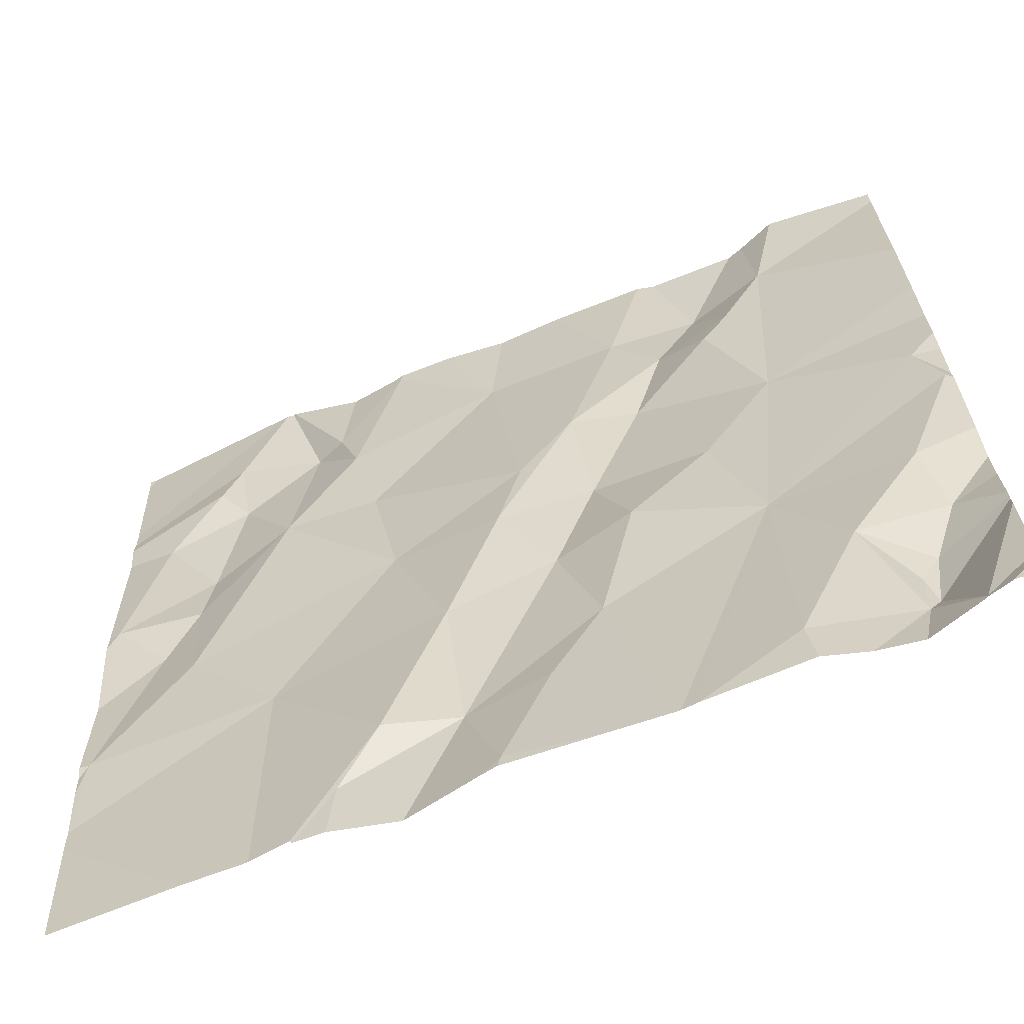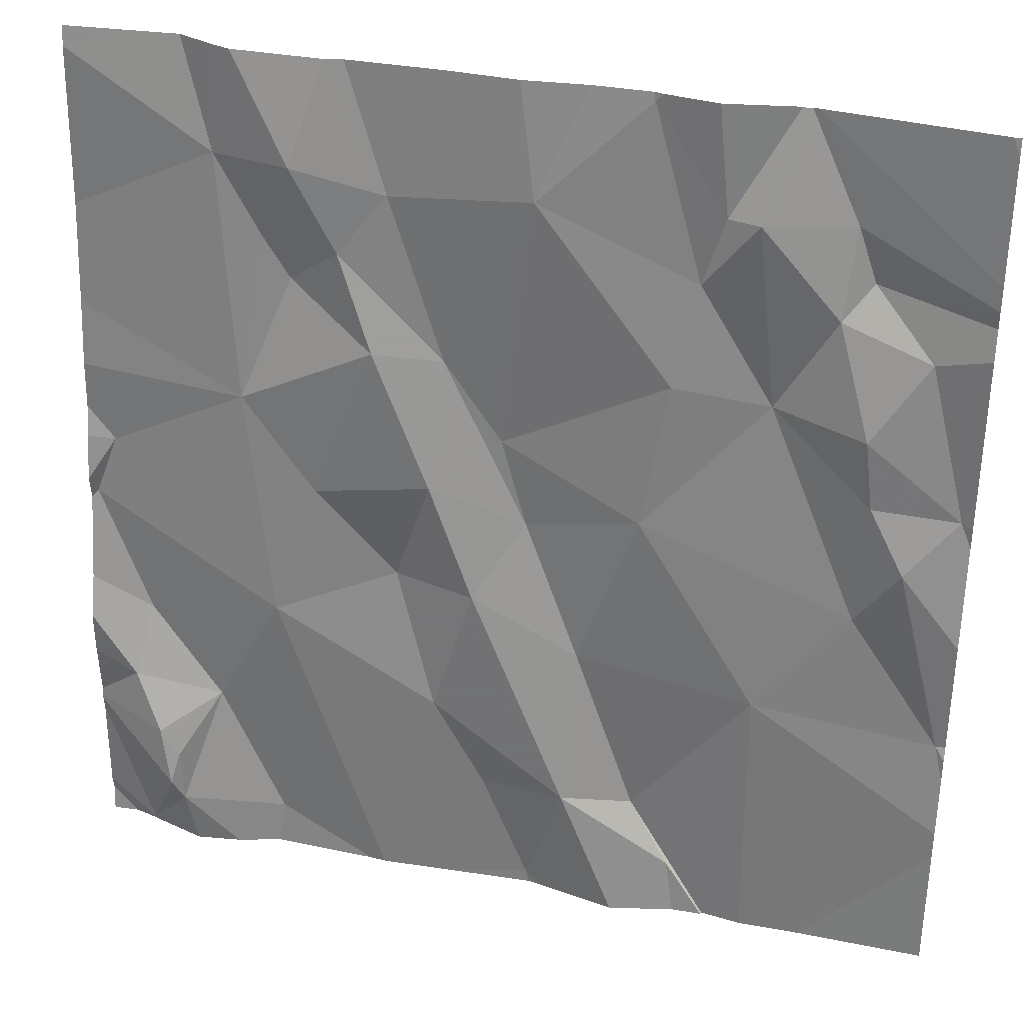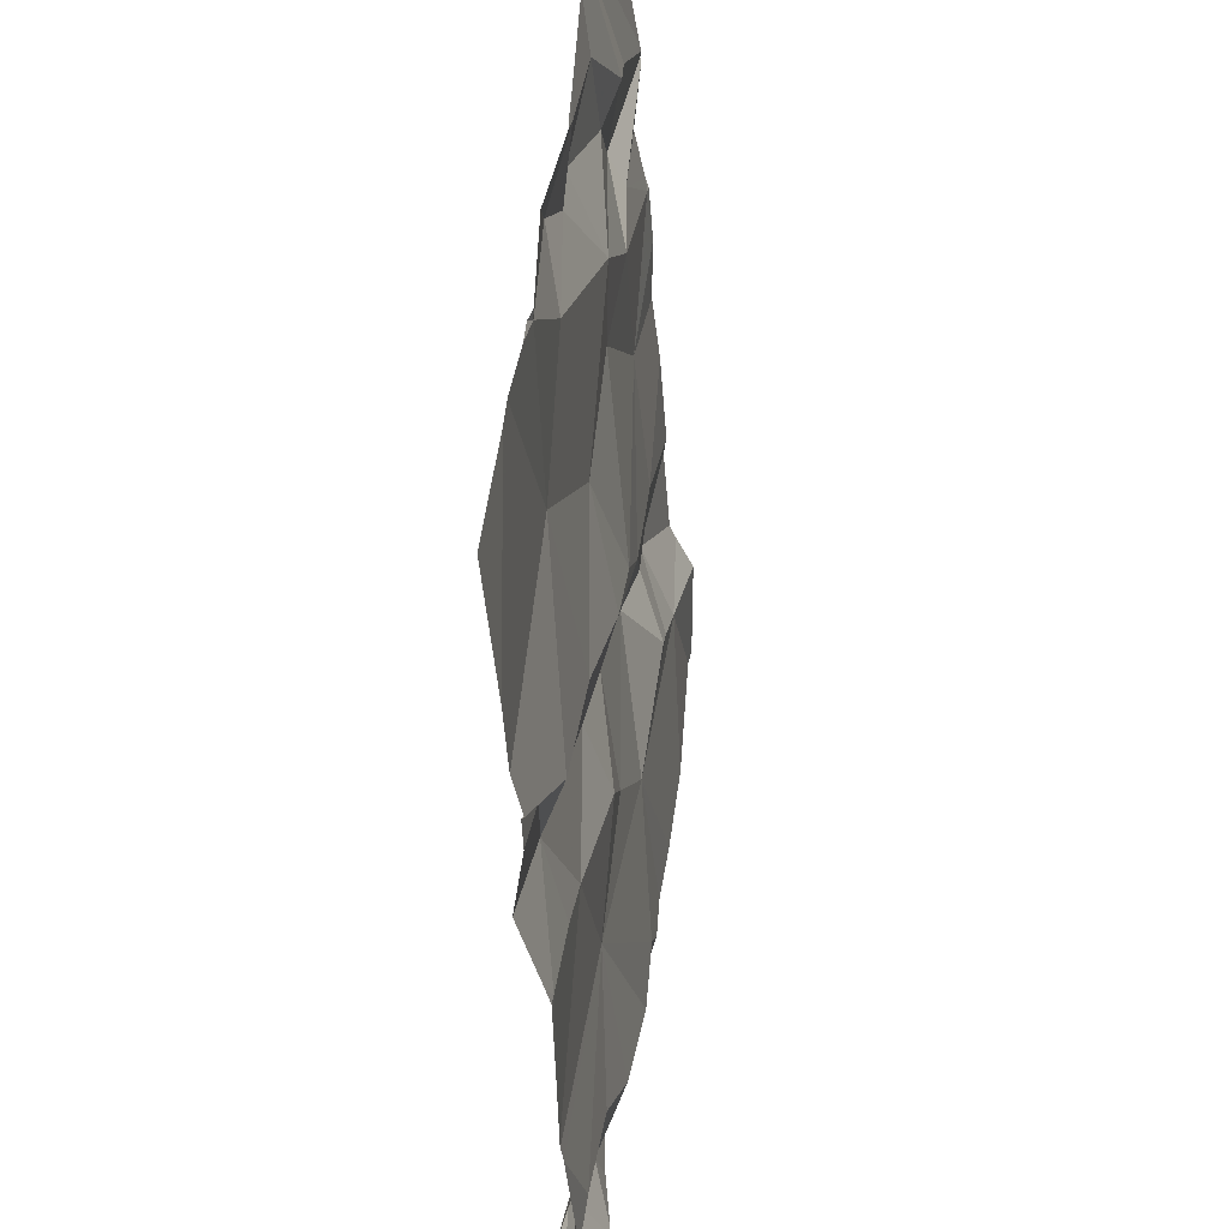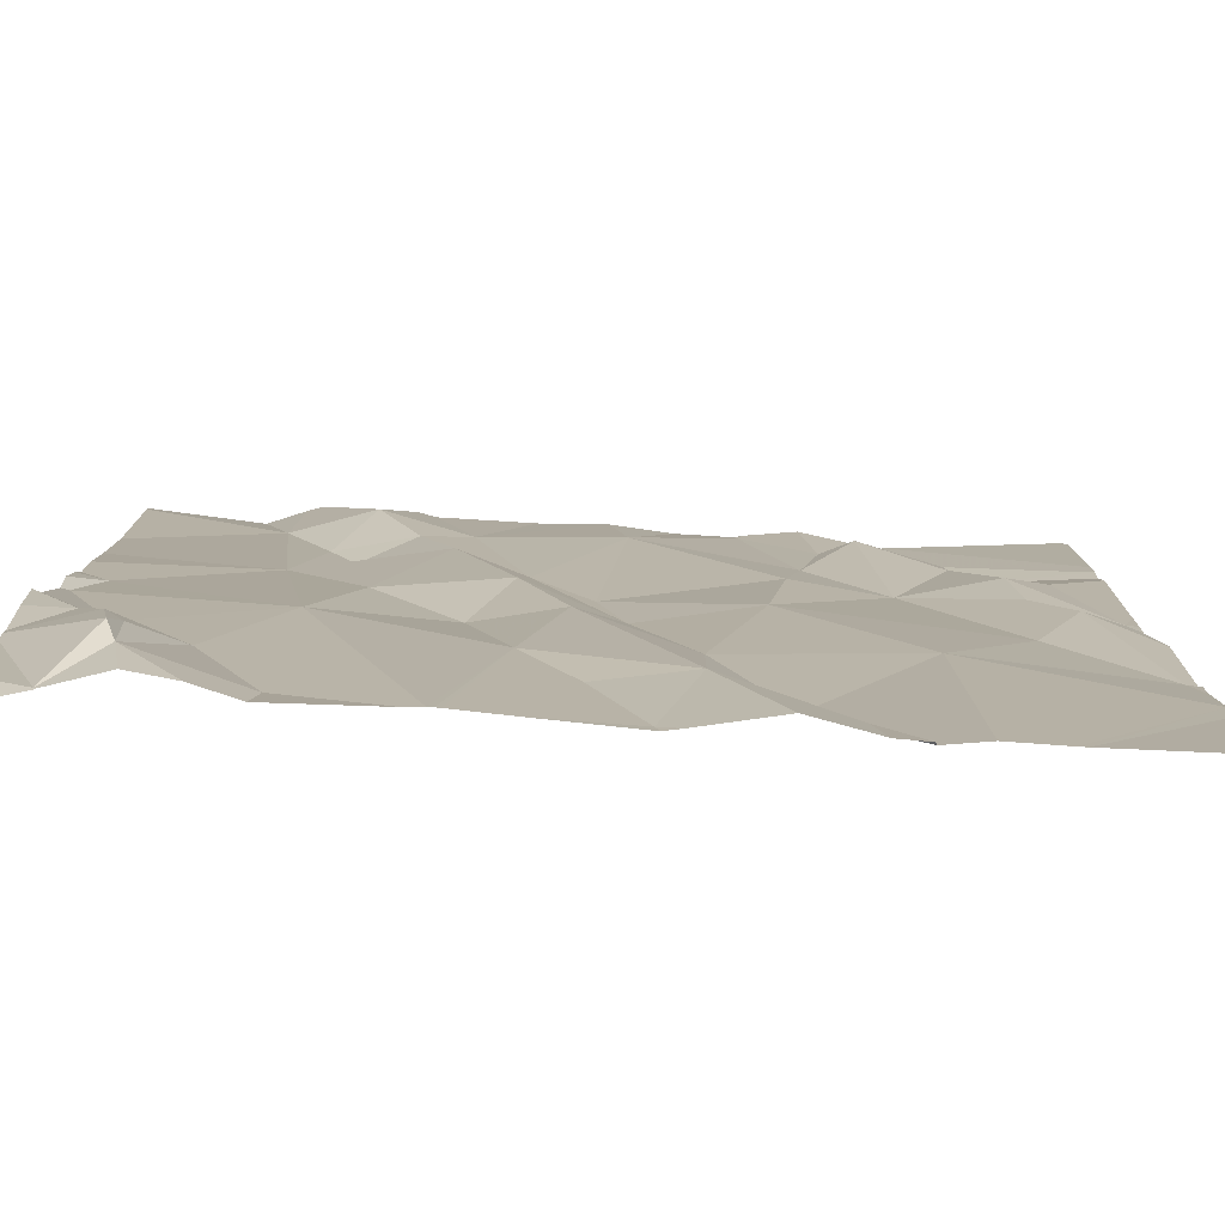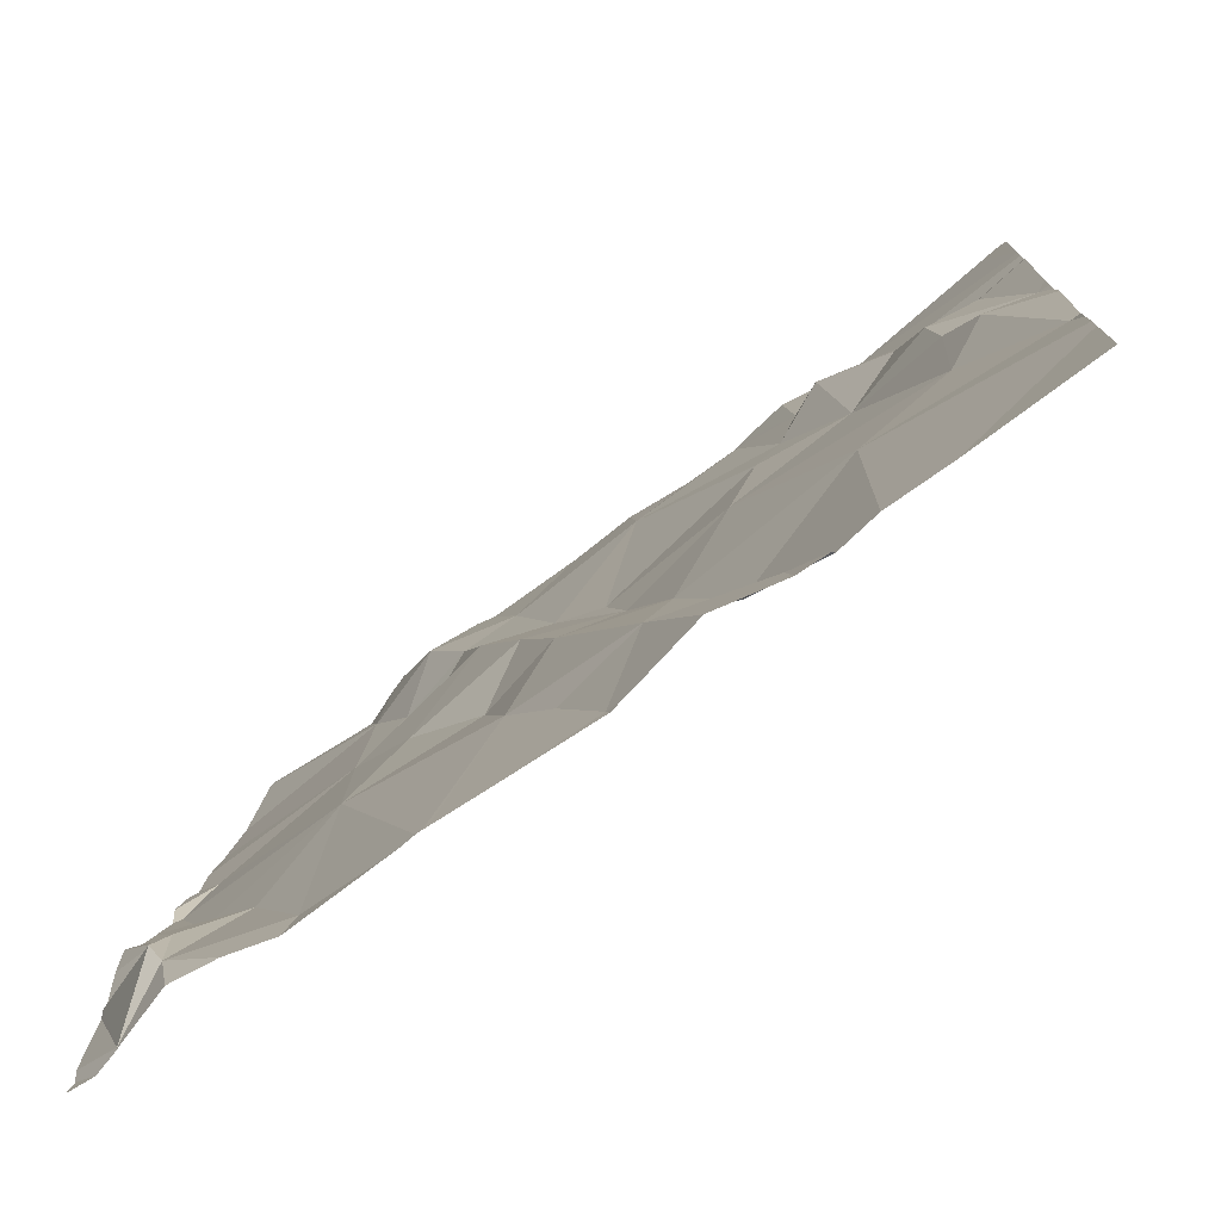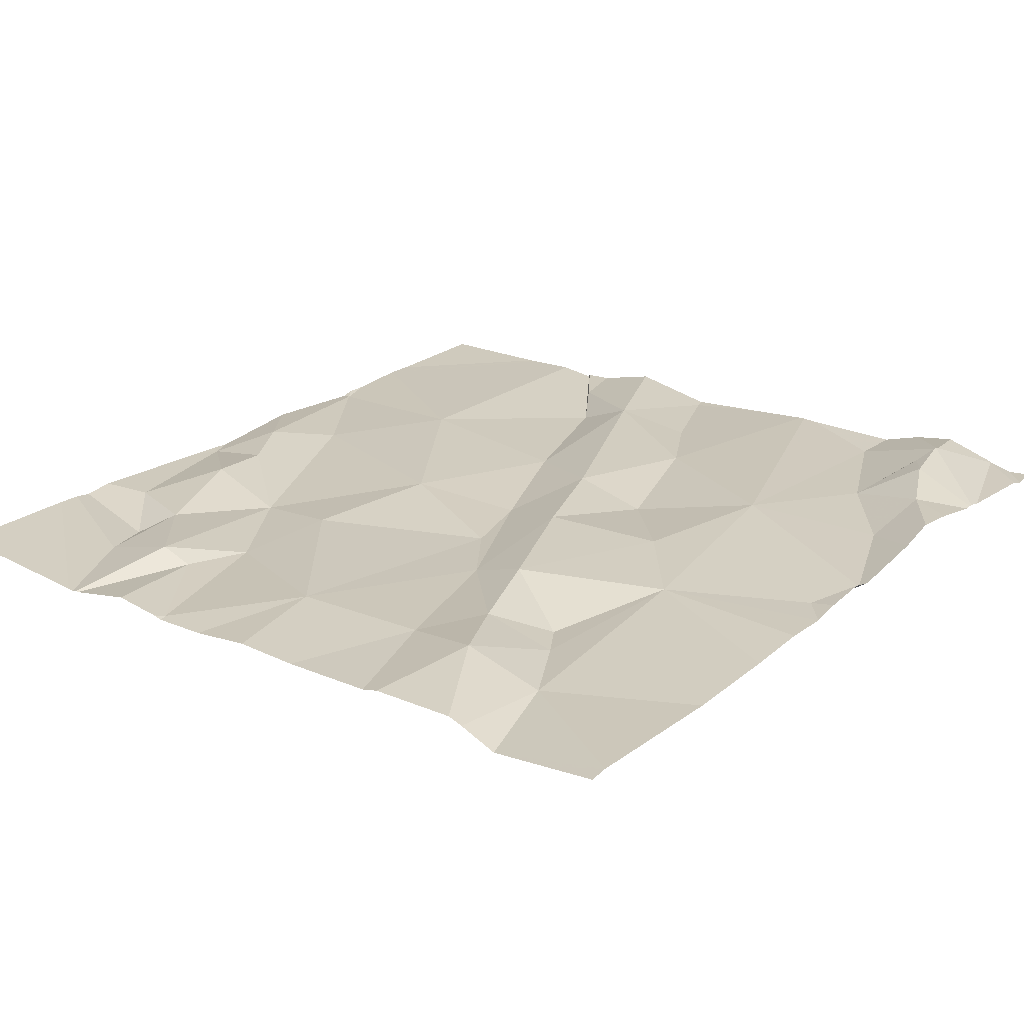
<metadata>
{"format":"obj","ext":"obj","renderer":"f3d","projection":"perspective","resolution":1024,"background":"white","views":[{"elev":-68.5,"azim":-160.4,"up":"+Y"},{"elev":34.3,"azim":12.5,"up":"+Y"},{"elev":-48.6,"azim":92.3,"up":"+Y"},{"elev":-74.5,"azim":-5.5,"up":"+Y"},{"elev":-74.5,"azim":34.1,"up":"+Y"},{"elev":16.9,"azim":-141.6,"up":"+Z"}]}
</metadata>
<code>
v -82.52 234.1 500.4
v -83.39 233.6 500.5
v -83.38 233.5 500.5
v -82.52 233.5 500.5
v -82.52 233.6 500.5
v -83.44 233.9 500.4
v -83.41 233.7 500.4
v -83.33 233.6 500.4
v -83.42 233.6 500.5
v -83.37 233.5 500.5
v -83.42 233.4 500.5
v -82.52 233.7 500.5
v -82.52 234.2 500.4
v -82.8 234.4 500.4
v -83.35 234.4 500.4
v -82.52 234.2 500.4
v -82.52 234.3 500.4
v -83.46 233.8 500.4
v -82.52 234.2 500.4
v -83.32 234.2 500.4
v -83.29 234 500.4
v -83.25 233.7 500.4
v -82.52 233.6 500.5
v -83.37 233.5 500.5
v -82.78 234.2 500.4
v -82.81 234.2 500.4
v -82.86 234.3 500.4
v -83.18 234.2 500.4
v -83.26 234.2 500.4
v -83.23 234.2 500.4
v -82.71 234.4 500.4
v -82.85 233.5 500.5
v -82.72 233.7 500.5
v -82.81 233.5 500.5
v -82.99 234.4 500.4
v -82.93 233.5 500.5
v -82.82 233.4 500.5
v -82.97 233.4 500.5
v -82.71 234.4 500.4
v -82.52 234.4 500.4
v -82.85 234.4 500.4
v -83.26 233.5 500.5
v -82.86 234.4 500.4
v -82.53 233.7 500.5
v -83.44 233.4 500.4
v -83.02 233.5 500.5
v -83.08 233.6 500.5
v -83.14 234.1 500.4
v -83.07 234 500.4
v -83.08 233.9 500.4
v -83.24 234.1 500.4
v -82.57 234.1 500.4
v -82.63 234 500.4
v -82.67 234.2 500.4
v -82.72 233.4 500.5
v -82.98 234.2 500.4
v -82.75 234.2 500.4
v -82.66 234.2 500.4
v -82.83 234.1 500.4
v -82.73 234 500.4
v -82.86 233.9 500.4
v -82.98 233.9 500.4
v -83.01 234 500.4
v -82.53 233.9 500.4
v -82.62 234 500.4
v -82.58 233.9 500.5
v -82.63 233.8 500.4
v -82.64 234.2 500.4
v -83.03 233.8 500.4
v -82.92 233.7 500.4
v -83.12 233.8 500.4
v -83.21 233.9 500.4
v -82.76 233.4 500.5
v -83.13 234.2 500.4
v -83.41 233.4 500.5
v -83.42 233.4 500.5
v -82.87 233.4 500.5
v -83.47 233.6 500.4
v -83.47 233.6 500.4
v -83.47 233.9 500.4
v -83.47 233.9 500.4
v -83.47 233.6 500.4
v -83.47 233.4 500.4
v -83.47 233.4 500.4
v -83.47 233.6 500.4
v -83.47 233.6 500.4
v -83.47 233.7 500.4
v -83.47 233.8 500.4
v -83.47 233.7 500.4
v -83.47 233.9 500.4
v -83.47 234.2 500.4
v -83.47 234.1 500.4
v -83.47 234 500.4
v -82.52 234.4 500.4
v -83.47 234.3 500.4
v -82.92 234.4 500.4
v -82.52 234 500.4
v -82.52 233.7 500.5
v -82.52 233.8 500.5
v -82.52 233.9 500.4
v -82.52 233.9 500.4
v -82.95 233.4 500.5
v -82.96 233.4 500.5
v -83.15 233.4 500.5
v -83.26 233.4 500.5
v -83.13 233.4 500.5
v -82.76 233.4 500.5
v -83.06 233.4 500.5
v -83.12 233.4 500.5
v -82.8 233.4 500.5
v -83.36 233.4 500.5
v -83.31 233.4 500.5
v -83.13 233.4 500.5
v -82.52 233.4 500.5
v -82.65 233.4 500.5
v -83.43 233.4 500.4
v -82.66 233.4 500.5
v -83.47 233.4 500.4
v -82.72 234.4 500.4
v -83.31 234.4 500.4
v -82.72 234.4 500.4
v -83.19 234.4 500.4
v -83.29 234.4 500.4
v -83.17 234.4 500.4
v -83.07 234.4 500.4
v -82.55 234.4 500.4
v -83.41 234.4 500.4
v -83.47 234.4 500.4
f 3 2 78
f 125 74 35
f 8 7 9
f 2 8 9
f 3 10 2
f 11 3 79
f 99 66 98
f 124 74 125
f 76 83 116
f 78 9 85
f 98 44 12
f 7 18 88
f 87 7 89
f 21 20 91
f 7 22 18
f 6 18 22
f 80 21 93
f 88 6 90
f 11 24 3
f 97 64 100
f 104 42 105
f 103 38 108
f 26 25 27
f 29 28 30
f 33 32 73
f 34 36 77
f 77 38 102
f 123 30 122
f 22 42 104
f 73 34 107
f 44 33 23
f 8 2 10
f 22 8 42
f 122 30 74
f 36 46 38
f 108 46 109
f 24 11 75
f 8 10 24
f 121 25 119
f 105 24 112
f 46 36 47
f 109 47 113
f 3 24 10
f 49 48 50
f 21 51 29
f 29 20 21
f 41 25 14
f 53 52 54
f 56 27 43
f 57 58 39
f 60 59 61
f 25 57 119
f 56 26 27
f 62 61 63
f 52 53 64
f 50 62 49
f 19 58 16
f 51 48 28
f 66 65 67
f 62 63 49
f 68 52 1
f 61 67 60
f 16 68 13
f 33 44 67
f 50 69 62
f 70 32 33
f 69 50 71
f 7 8 22
f 20 29 30
f 22 71 72
f 71 50 72
f 22 72 21
f 26 60 57
f 68 58 54
f 57 54 58
f 26 59 60
f 68 54 52
f 60 65 53
f 44 66 67
f 60 67 65
f 69 70 62
f 70 33 61
f 120 30 123
f 69 71 47
f 69 47 36
f 36 70 69
f 36 32 70
f 120 20 30
f 33 67 61
f 34 32 36
f 62 70 61
f 21 6 22
f 57 25 26
f 60 53 54
f 64 65 66
f 48 49 28
f 54 57 60
f 74 28 49
f 49 56 74
f 49 63 56
f 50 48 72
f 21 72 48
f 48 51 21
f 122 74 124
f 29 51 28
f 30 28 74
f 74 56 35
f 56 63 59
f 59 26 56
f 115 23 117
f 102 38 103
f 24 42 8
f 47 22 106
f 63 61 59
f 53 65 64
f 22 47 71
f 1 64 97
f 66 44 98
f 37 34 77
f 64 66 99
f 77 36 38
f 119 57 39
f 78 2 9
f 79 3 78
f 39 58 31
f 80 6 21
f 81 6 80
f 12 44 5
f 82 11 79
f 55 33 73
f 83 11 82
f 13 68 1
f 83 84 45
f 1 52 64
f 73 32 34
f 85 9 86
f 86 9 87
f 16 58 68
f 96 56 43
f 87 9 7
f 45 84 118
f 88 18 6
f 89 7 88
f 19 17 40
f 90 6 81
f 58 19 31
f 91 20 95
f 92 21 91
f 76 11 83
f 5 44 23
f 93 21 92
f 23 33 55
f 95 20 15
f 35 56 96
f 100 64 101
f 40 17 94
f 75 11 76
f 101 64 99
f 105 42 24
f 106 22 104
f 14 25 121
f 107 34 110
f 108 38 46
f 41 27 25
f 109 46 47
f 110 34 37
f 111 24 75
f 112 24 111
f 43 27 41
f 15 20 120
f 113 47 106
f 114 4 115
f 115 4 23
f 31 19 126
f 116 83 45
f 117 23 55
f 126 19 40
f 127 95 15
f 128 95 127

</code>
